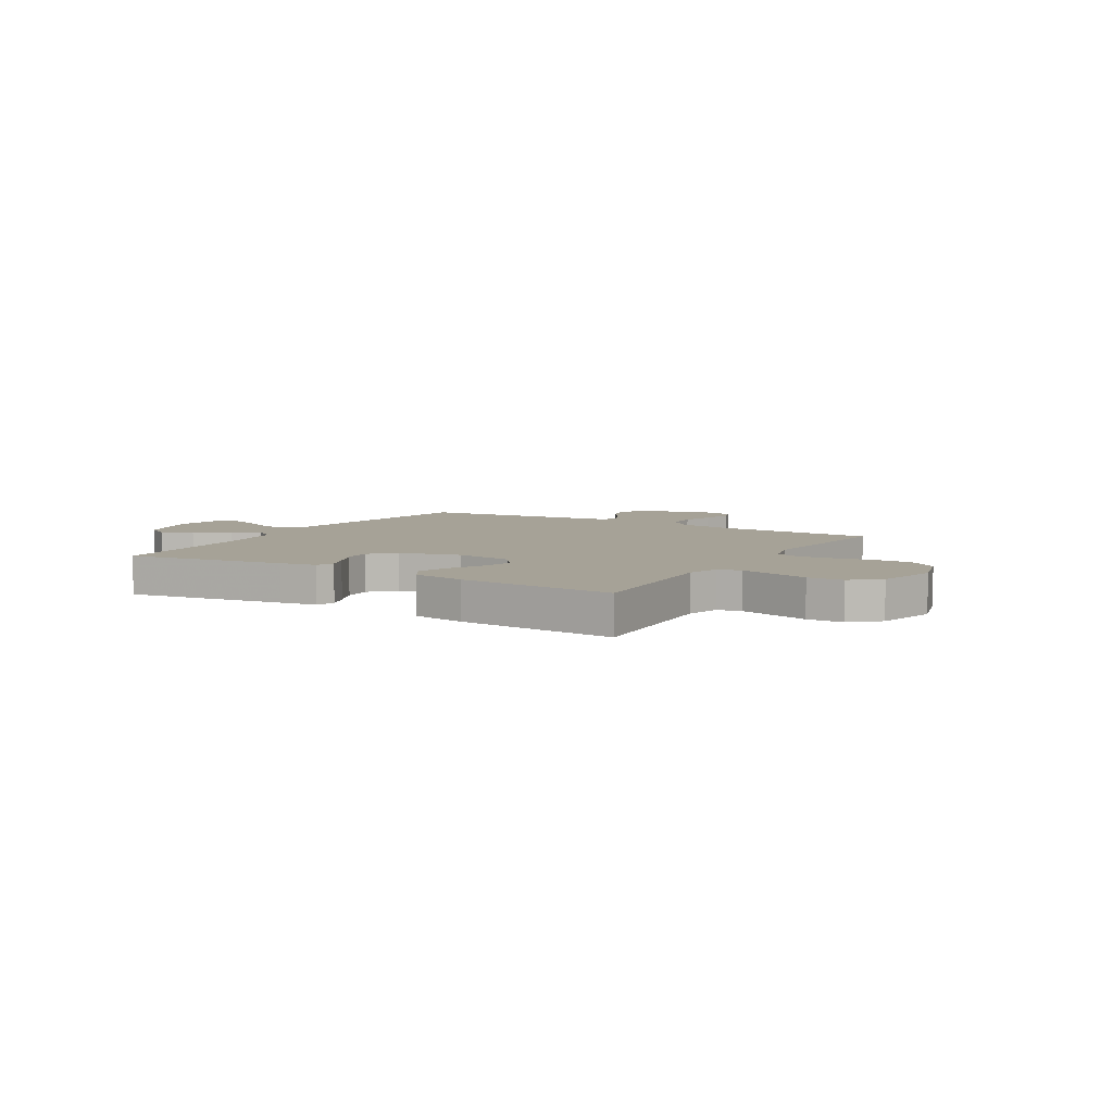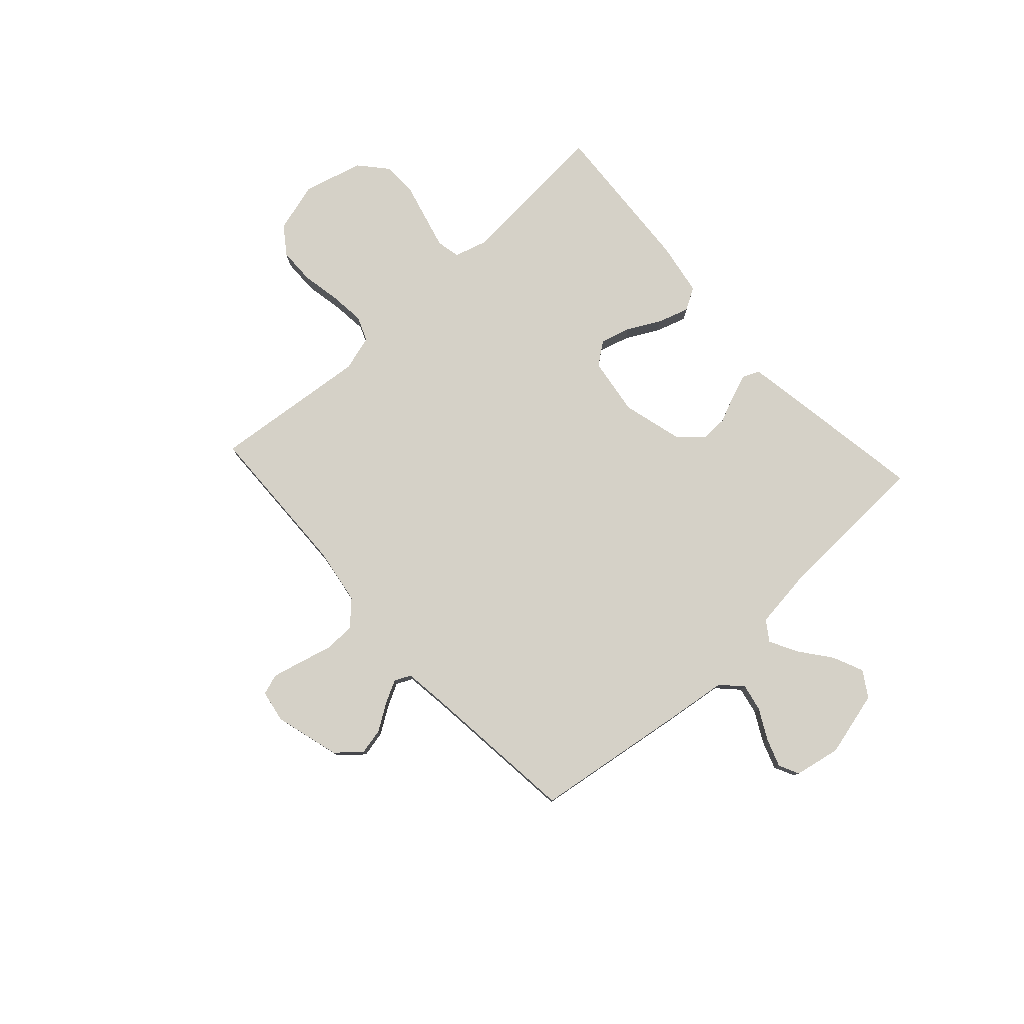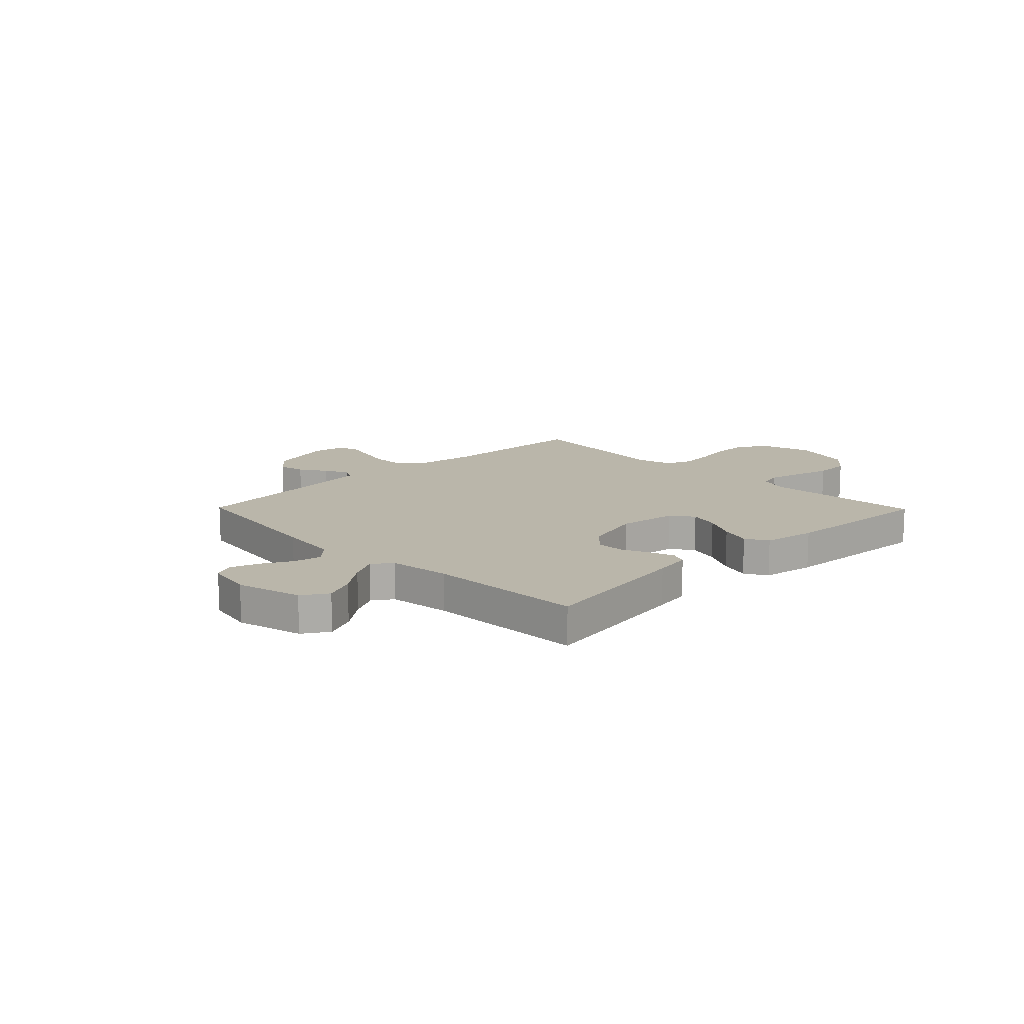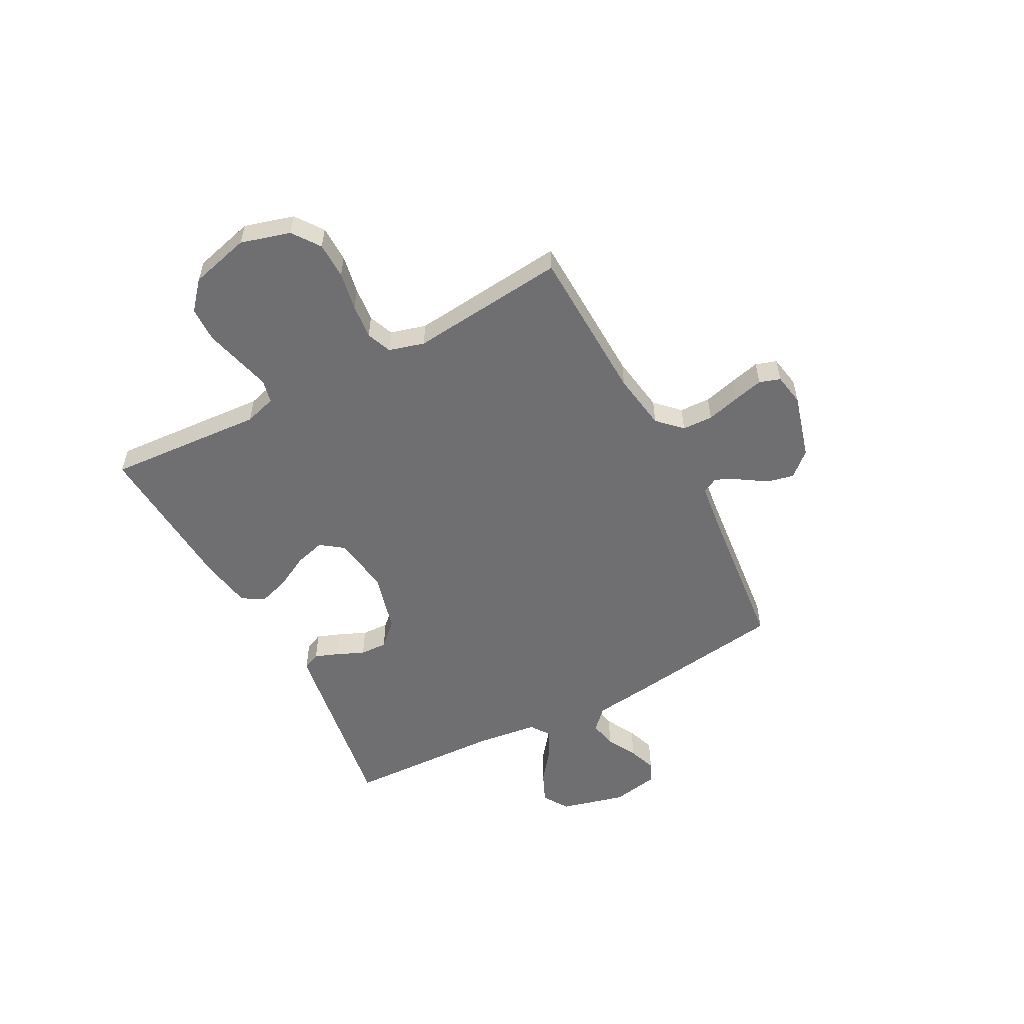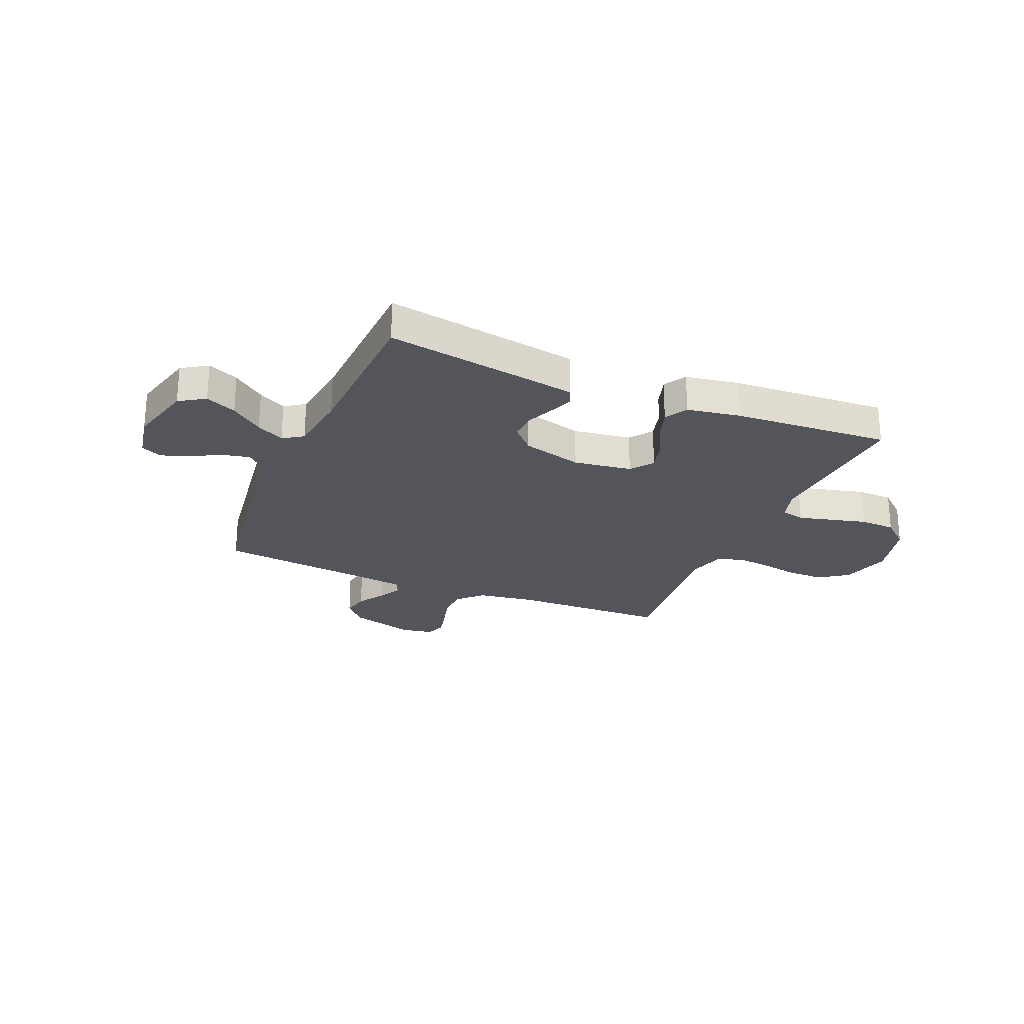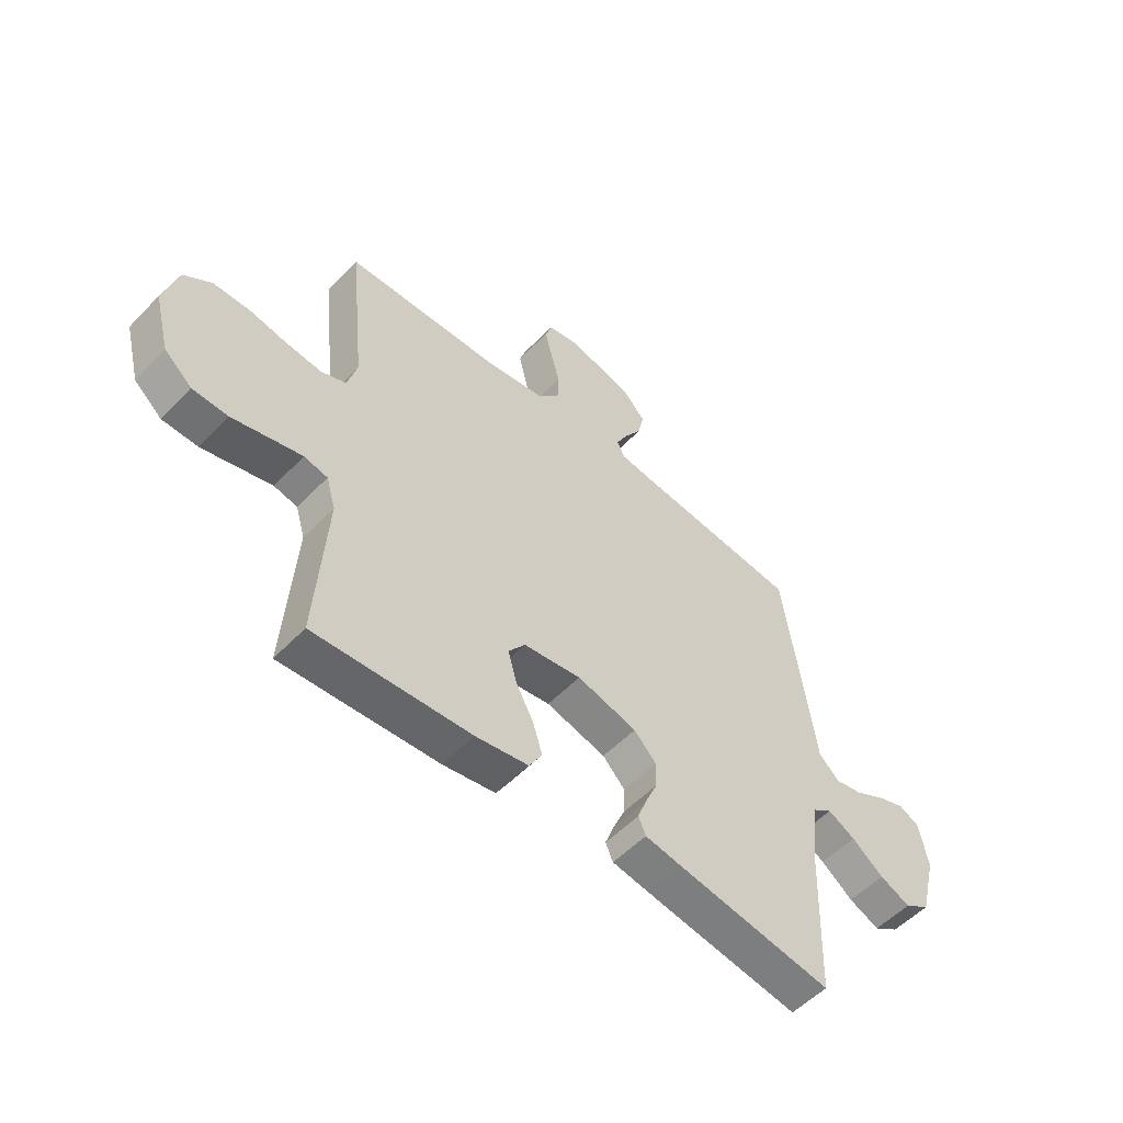
<metadata>
{"format":"obj","ext":"obj","renderer":"f3d","projection":"perspective","resolution":1024,"background":"white","views":[{"elev":6.5,"azim":-149.0,"up":"+Y"},{"elev":79.0,"azim":47.6,"up":"+Y"},{"elev":13.8,"azim":135.6,"up":"+Y"},{"elev":-54.7,"azim":-62.0,"up":"+Y"},{"elev":-24.9,"azim":157.0,"up":"+Y"},{"elev":-54.1,"azim":-42.6,"up":"+Z"}]}
</metadata>
<code>
v 0.5 0.07 0.5
v 0.543 0.07 0.2
v 0.558 0.07 0.085
v 0.597 0.07 0.047
v 0.65 0.07 0.058
v 0.708 0.07 0.089
v 0.762 0.07 0.108
v 0.801 0.07 0.089
v 0.818 0.07 0
v 0.786 0.07 -0.125
v 0.737 0.07 -0.156
v 0.678 0.07 -0.13
v 0.617 0.07 -0.083
v 0.564 0.07 -0.055
v 0.526 0.07 -0.081
v 0.511 0.07 -0.2
v 0.5 0.07 -0.5
v 0.2 0.07 -0.452
v 0.13 0.07 -0.44
v 0.116 0.07 -0.407
v 0.133 0.07 -0.362
v 0.156 0.07 -0.309
v 0.158 0.07 -0.257
v 0.115 0.07 -0.212
v 0 0.07 -0.181
v -0.111 0.07 -0.197
v -0.143 0.07 -0.24
v -0.127 0.07 -0.298
v -0.093 0.07 -0.362
v -0.074 0.07 -0.421
v -0.099 0.07 -0.464
v -0.2 0.07 -0.481
v -0.5 0.07 -0.5
v -0.48 0.07 -0.2
v -0.498 0.07 -0.139
v -0.543 0.07 -0.129
v -0.606 0.07 -0.145
v -0.676 0.07 -0.163
v -0.744 0.07 -0.161
v -0.797 0.07 -0.115
v -0.827 0.07 0
v -0.8 0.07 0.095
v -0.747 0.07 0.133
v -0.677 0.07 0.134
v -0.603 0.07 0.12
v -0.536 0.07 0.113
v -0.488 0.07 0.132
v -0.469 0.07 0.2
v -0.5 0.07 0.5
v -0.2 0.07 0.509
v -0.09 0.07 0.526
v -0.046 0.07 0.57
v -0.044 0.07 0.629
v -0.061 0.07 0.693
v -0.075 0.07 0.75
v -0.062 0.07 0.79
v 0 0.07 0.801
v 0.125 0.07 0.766
v 0.166 0.07 0.72
v 0.155 0.07 0.669
v 0.122 0.07 0.618
v 0.099 0.07 0.574
v 0.114 0.07 0.543
v 0.2 0.07 0.532
v 0.5 0 0.5
v 0.543 0 0.2
v 0.558 0 0.085
v 0.597 0 0.047
v 0.65 0 0.058
v 0.708 0 0.089
v 0.762 0 0.108
v 0.801 0 0.089
v 0.818 0 0
v 0.786 0 -0.125
v 0.737 0 -0.156
v 0.678 0 -0.13
v 0.617 0 -0.083
v 0.564 0 -0.055
v 0.526 0 -0.081
v 0.511 0 -0.2
v 0.5 0 -0.5
v 0.2 0 -0.452
v 0.13 0 -0.44
v 0.116 0 -0.407
v 0.133 0 -0.362
v 0.156 0 -0.309
v 0.158 0 -0.257
v 0.115 0 -0.212
v 0 0 -0.181
v -0.111 0 -0.197
v -0.143 0 -0.24
v -0.127 0 -0.298
v -0.093 0 -0.362
v -0.074 0 -0.421
v -0.099 0 -0.464
v -0.2 0 -0.481
v -0.5 0 -0.5
v -0.48 0 -0.2
v -0.498 0 -0.139
v -0.543 0 -0.129
v -0.606 0 -0.145
v -0.676 0 -0.163
v -0.744 0 -0.161
v -0.797 0 -0.115
v -0.827 0 0
v -0.8 0 0.095
v -0.747 0 0.133
v -0.677 0 0.134
v -0.603 0 0.12
v -0.536 0 0.113
v -0.488 0 0.132
v -0.469 0 0.2
v -0.5 0 0.5
v -0.2 0 0.509
v -0.09 0 0.526
v -0.046 0 0.57
v -0.044 0 0.629
v -0.061 0 0.693
v -0.075 0 0.75
v -0.062 0 0.79
v 0 0 0.801
v 0.125 0 0.766
v 0.166 0 0.72
v 0.155 0 0.669
v 0.122 0 0.618
v 0.099 0 0.574
v 0.114 0 0.543
v 0.2 0 0.532
f 59 60 61
f 58 59 61
f 57 58 61
f 56 57 61
f 55 56 61
f 54 55 61
f 53 54 61
f 52 53 61 62
f 51 52 62 63
f 48 49 50
f 51 63 64
f 50 51 64
f 48 50 64
f 47 48 64
f 43 44 45
f 42 43 45
f 41 42 45
f 40 41 45
f 39 40 45
f 38 39 45
f 37 38 45
f 36 37 45 46
f 35 36 46 47
f 32 33 34
f 31 32 34
f 30 31 34
f 29 30 34
f 28 29 34
f 34 35 47
f 28 34 47
f 27 28 47
f 20 21 22
f 19 20 22
f 18 19 22
f 17 18 22
f 16 17 22
f 15 16 22 23
f 14 15 23 24
f 11 12 13
f 10 11 13
f 9 10 13
f 8 9 13
f 7 8 13
f 6 7 13
f 5 6 13
f 4 5 13 14
f 14 24 25
f 4 14 25
f 3 4 25
f 3 25 26
f 2 3 26
f 1 2 26
f 64 1 26
f 26 27 47 64
f 125 124 123
f 125 123 122
f 125 122 121
f 125 121 120
f 125 120 119
f 125 119 118
f 125 118 117
f 126 125 117 116
f 127 126 116 115
f 114 113 112
f 128 127 115
f 128 115 114
f 128 114 112
f 128 112 111
f 109 108 107
f 109 107 106
f 109 106 105
f 109 105 104
f 109 104 103
f 109 103 102
f 109 102 101
f 110 109 101 100
f 111 110 100 99
f 98 97 96
f 98 96 95
f 98 95 94
f 98 94 93
f 98 93 92
f 111 99 98
f 111 98 92
f 111 92 91
f 86 85 84
f 86 84 83
f 86 83 82
f 86 82 81
f 86 81 80
f 87 86 80 79
f 88 87 79 78
f 77 76 75
f 77 75 74
f 77 74 73
f 77 73 72
f 77 72 71
f 77 71 70
f 77 70 69
f 78 77 69 68
f 89 88 78
f 89 78 68
f 89 68 67
f 90 89 67
f 90 67 66
f 90 66 65
f 90 65 128
f 128 111 91 90
f 1 65 66 2
f 2 66 67 3
f 3 67 68 4
f 4 68 69 5
f 5 69 70 6
f 6 70 71 7
f 7 71 72 8
f 8 72 73 9
f 9 73 74 10
f 10 74 75 11
f 11 75 76 12
f 12 76 77 13
f 13 77 78 14
f 14 78 79 15
f 15 79 80 16
f 16 80 81 17
f 17 81 82 18
f 18 82 83 19
f 19 83 84 20
f 20 84 85 21
f 21 85 86 22
f 22 86 87 23
f 23 87 88 24
f 24 88 89 25
f 25 89 90 26
f 26 90 91 27
f 27 91 92 28
f 28 92 93 29
f 29 93 94 30
f 30 94 95 31
f 31 95 96 32
f 32 96 97 33
f 33 97 98 34
f 34 98 99 35
f 35 99 100 36
f 36 100 101 37
f 37 101 102 38
f 38 102 103 39
f 39 103 104 40
f 40 104 105 41
f 41 105 106 42
f 42 106 107 43
f 43 107 108 44
f 44 108 109 45
f 45 109 110 46
f 46 110 111 47
f 47 111 112 48
f 48 112 113 49
f 49 113 114 50
f 50 114 115 51
f 51 115 116 52
f 52 116 117 53
f 53 117 118 54
f 54 118 119 55
f 55 119 120 56
f 56 120 121 57
f 57 121 122 58
f 58 122 123 59
f 59 123 124 60
f 60 124 125 61
f 61 125 126 62
f 62 126 127 63
f 63 127 128 64
f 64 128 65 1

</code>
